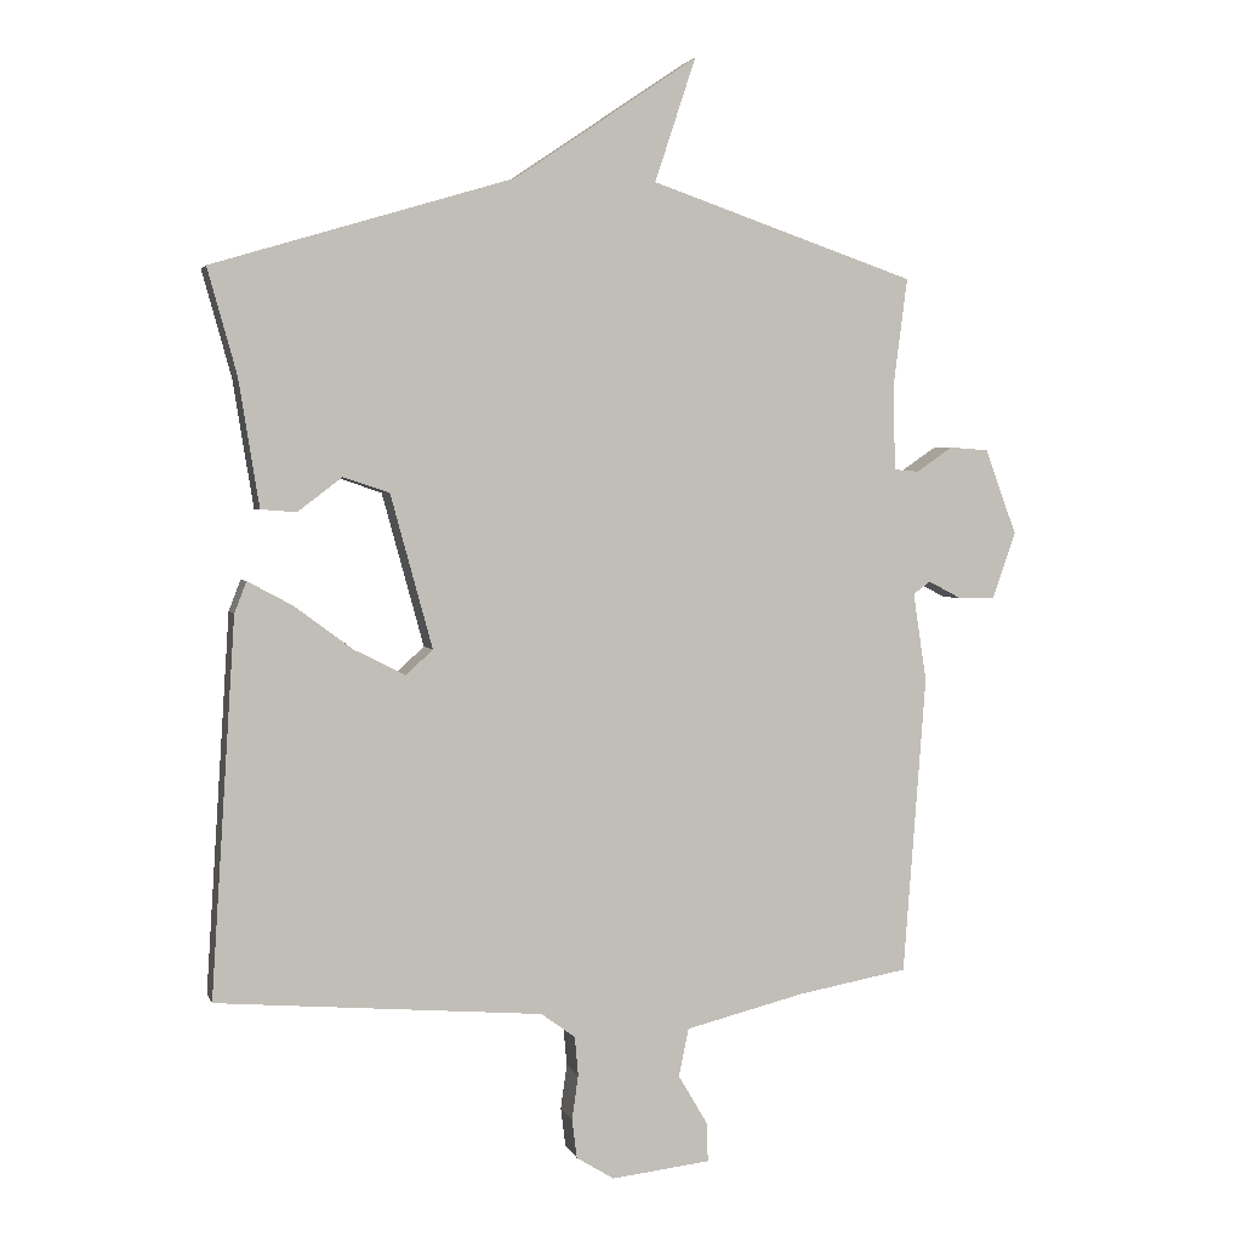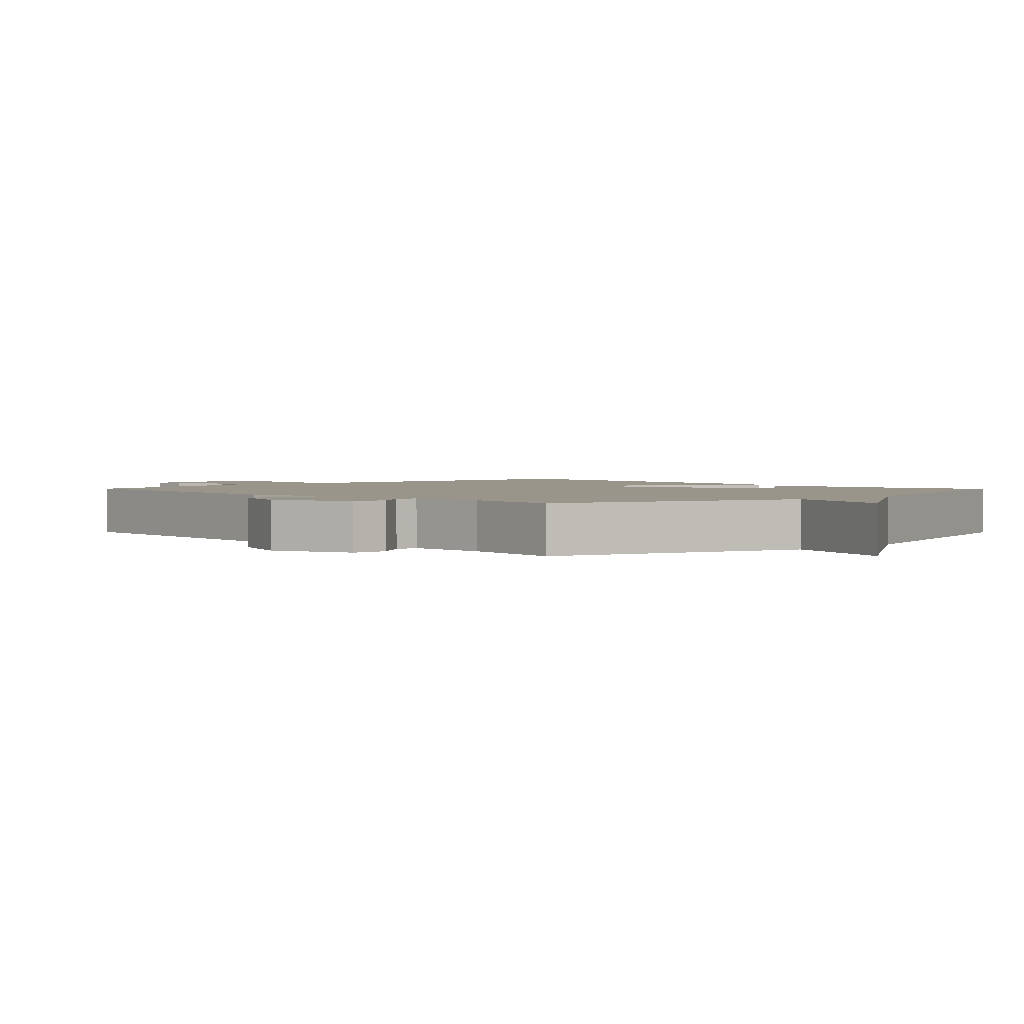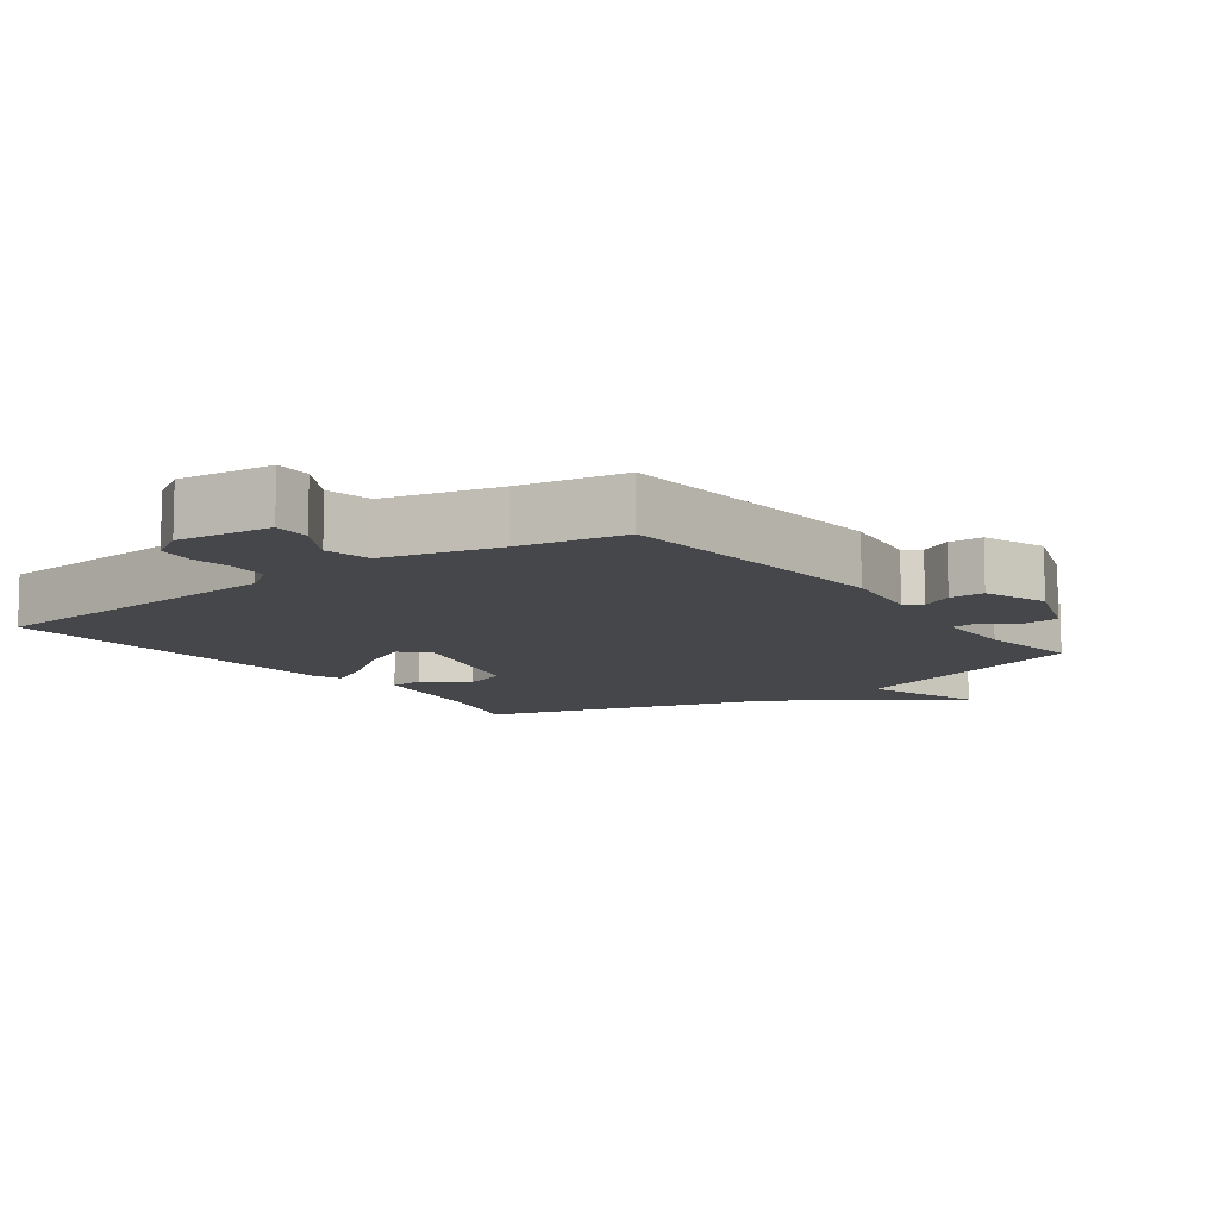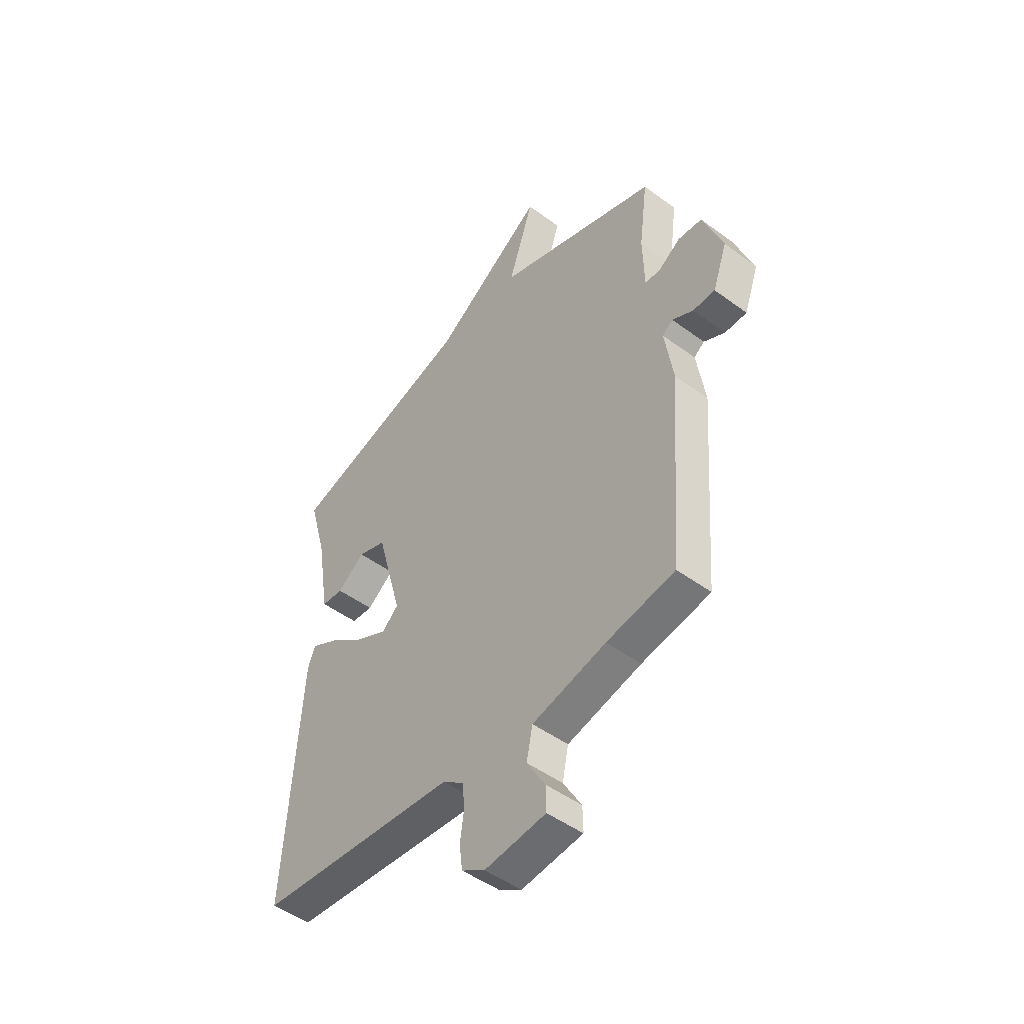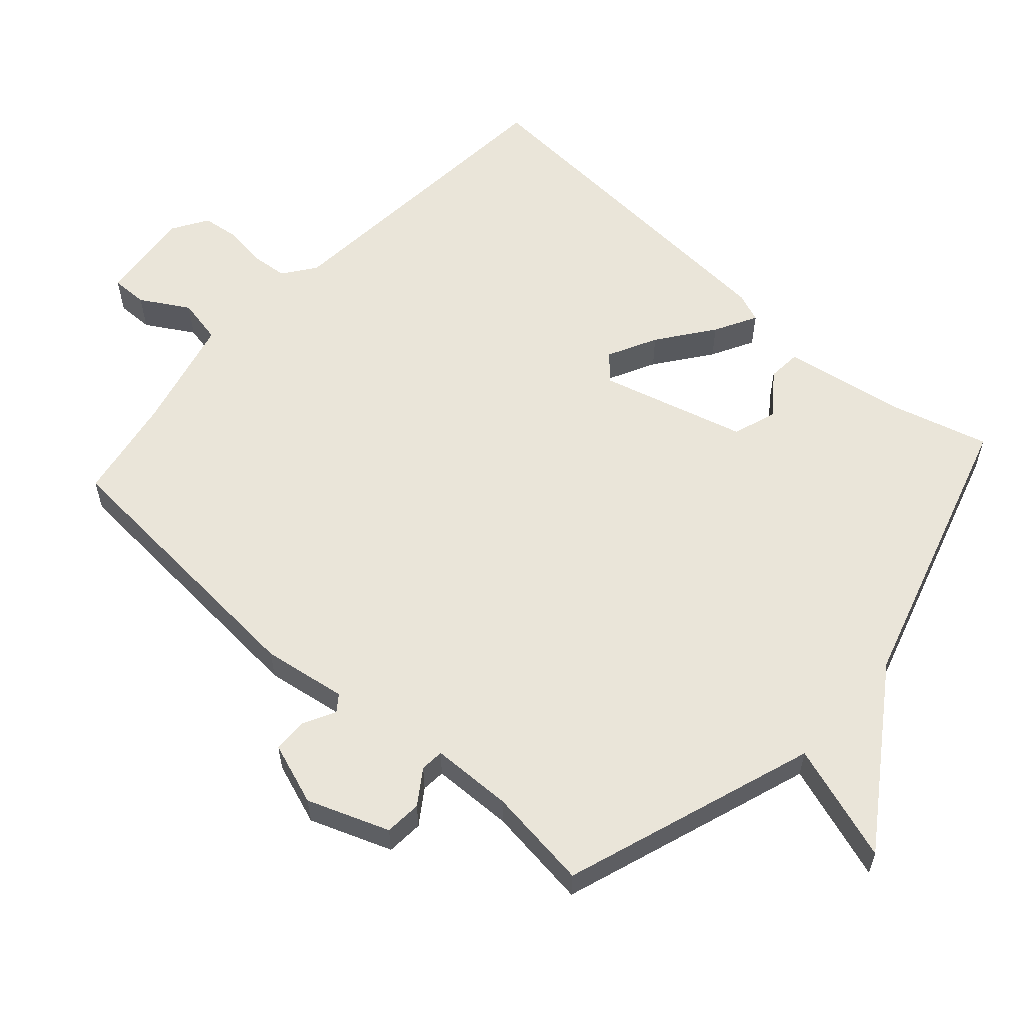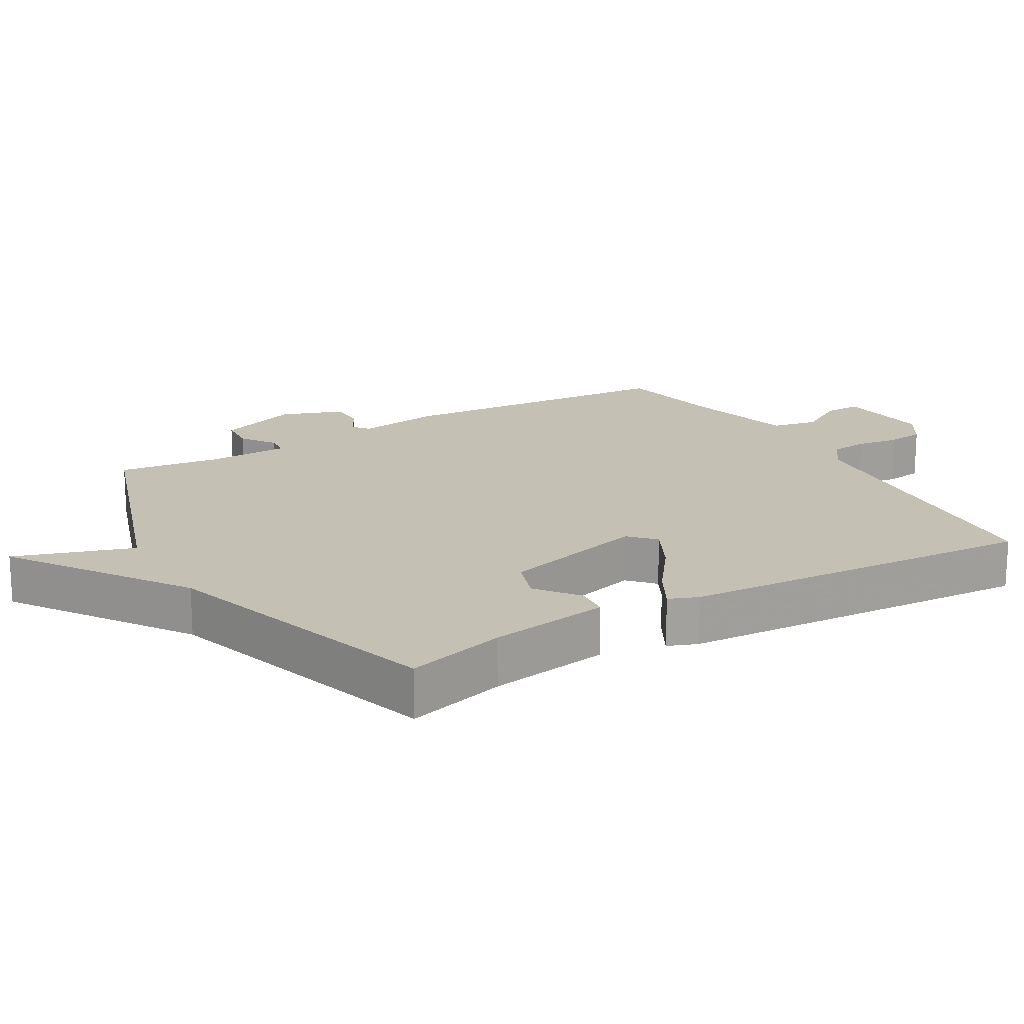
<metadata>
{"format":"obj","ext":"obj","renderer":"f3d","projection":"perspective","resolution":1024,"background":"white","views":[{"elev":3.0,"azim":165.5,"up":"+Z"},{"elev":2.1,"azim":-44.4,"up":"+Y"},{"elev":-10.3,"azim":-143.5,"up":"+Y"},{"elev":-48.4,"azim":-129.5,"up":"+Z"},{"elev":58.3,"azim":-48.2,"up":"+Y"},{"elev":18.2,"azim":59.7,"up":"+Y"}]}
</metadata>
<code>
v -0.5 0.07 -0.5
v -0.532 0.07 -0.078
v -0.513 0.07 0.047
v -0.537 0.07 0.065
v -0.585 0.07 0.04
v -0.636 0.07 0.041
v -0.669 0.07 0.134
v -0.624 0.07 0.255
v -0.569 0.07 0.259
v -0.518 0.07 0.224
v -0.483 0.07 0.227
v -0.48 0.07 0.347
v -0.5 0.07 0.5
v -0.125 0.07 0.628
v -0.183 0.07 0.803
v 0.075 0.07 0.628
v 0.5 0.07 0.5
v 0.459 0.07 0.352
v 0.43 0.07 0.172
v 0.38 0.07 0.168
v 0.317 0.07 0.216
v 0.252 0.07 0.194
v 0.193 0.07 -0.022
v 0.231 0.07 -0.057
v 0.304 0.07 -0.02
v 0.386 0.07 0.041
v 0.449 0.07 0.075
v 0.466 0.07 0.031
v 0.5 0.07 -0.5
v 0.04 0.07 -0.538
v -0.008 0.07 -0.573
v -0.013 0.07 -0.628
v -0.004 0.07 -0.691
v -0.011 0.07 -0.746
v -0.064 0.07 -0.779
v -0.204 0.07 -0.763
v -0.203 0.07 -0.709
v -0.161 0.07 -0.638
v -0.175 0.07 -0.57
v -0.344 0.07 -0.528
v -0.5 0 -0.5
v -0.532 0 -0.078
v -0.513 0 0.047
v -0.537 0 0.065
v -0.585 0 0.04
v -0.636 0 0.041
v -0.669 0 0.134
v -0.624 0 0.255
v -0.569 0 0.259
v -0.518 0 0.224
v -0.483 0 0.227
v -0.48 0 0.347
v -0.5 0 0.5
v -0.125 0 0.628
v -0.183 0 0.803
v 0.075 0 0.628
v 0.5 0 0.5
v 0.459 0 0.352
v 0.43 0 0.172
v 0.38 0 0.168
v 0.317 0 0.216
v 0.252 0 0.194
v 0.193 0 -0.022
v 0.231 0 -0.057
v 0.304 0 -0.02
v 0.386 0 0.041
v 0.449 0 0.075
v 0.466 0 0.031
v 0.5 0 -0.5
v 0.04 0 -0.538
v -0.008 0 -0.573
v -0.013 0 -0.628
v -0.004 0 -0.691
v -0.011 0 -0.746
v -0.064 0 -0.779
v -0.204 0 -0.763
v -0.203 0 -0.709
v -0.161 0 -0.638
v -0.175 0 -0.57
v -0.344 0 -0.528
f 36 37 38
f 35 36 38
f 34 35 38
f 33 34 38
f 32 33 38
f 31 32 38 39
f 30 31 39 40
f 29 30 40
f 28 29 40
f 27 28 40
f 26 27 40
f 25 26 40
f 18 19 20 21
f 18 21 22
f 17 18 22
f 16 17 22
f 16 22 23
f 15 16 23
f 14 15 23
f 12 13 14 23
f 8 9 10
f 7 8 10
f 6 7 10
f 5 6 10
f 4 5 10
f 3 4 10 11
f 2 3 11
f 1 2 11
f 24 25 40 1
f 12 23 24
f 11 12 24
f 1 11 24
f 78 77 76
f 78 76 75
f 78 75 74
f 78 74 73
f 78 73 72
f 79 78 72 71
f 80 79 71 70
f 80 70 69
f 80 69 68
f 80 68 67
f 80 67 66
f 80 66 65
f 61 60 59 58
f 62 61 58
f 62 58 57
f 62 57 56
f 63 62 56
f 63 56 55
f 63 55 54
f 63 54 53 52
f 50 49 48
f 50 48 47
f 50 47 46
f 50 46 45
f 50 45 44
f 51 50 44 43
f 51 43 42
f 51 42 41
f 41 80 65 64
f 64 63 52
f 64 52 51
f 64 51 41
f 1 41 42 2
f 2 42 43 3
f 3 43 44 4
f 4 44 45 5
f 5 45 46 6
f 6 46 47 7
f 7 47 48 8
f 8 48 49 9
f 9 49 50 10
f 10 50 51 11
f 11 51 52 12
f 12 52 53 13
f 13 53 54 14
f 14 54 55 15
f 15 55 56 16
f 16 56 57 17
f 17 57 58 18
f 18 58 59 19
f 19 59 60 20
f 20 60 61 21
f 21 61 62 22
f 22 62 63 23
f 23 63 64 24
f 24 64 65 25
f 25 65 66 26
f 26 66 67 27
f 27 67 68 28
f 28 68 69 29
f 29 69 70 30
f 30 70 71 31
f 31 71 72 32
f 32 72 73 33
f 33 73 74 34
f 34 74 75 35
f 35 75 76 36
f 36 76 77 37
f 37 77 78 38
f 38 78 79 39
f 39 79 80 40
f 40 80 41 1

</code>
